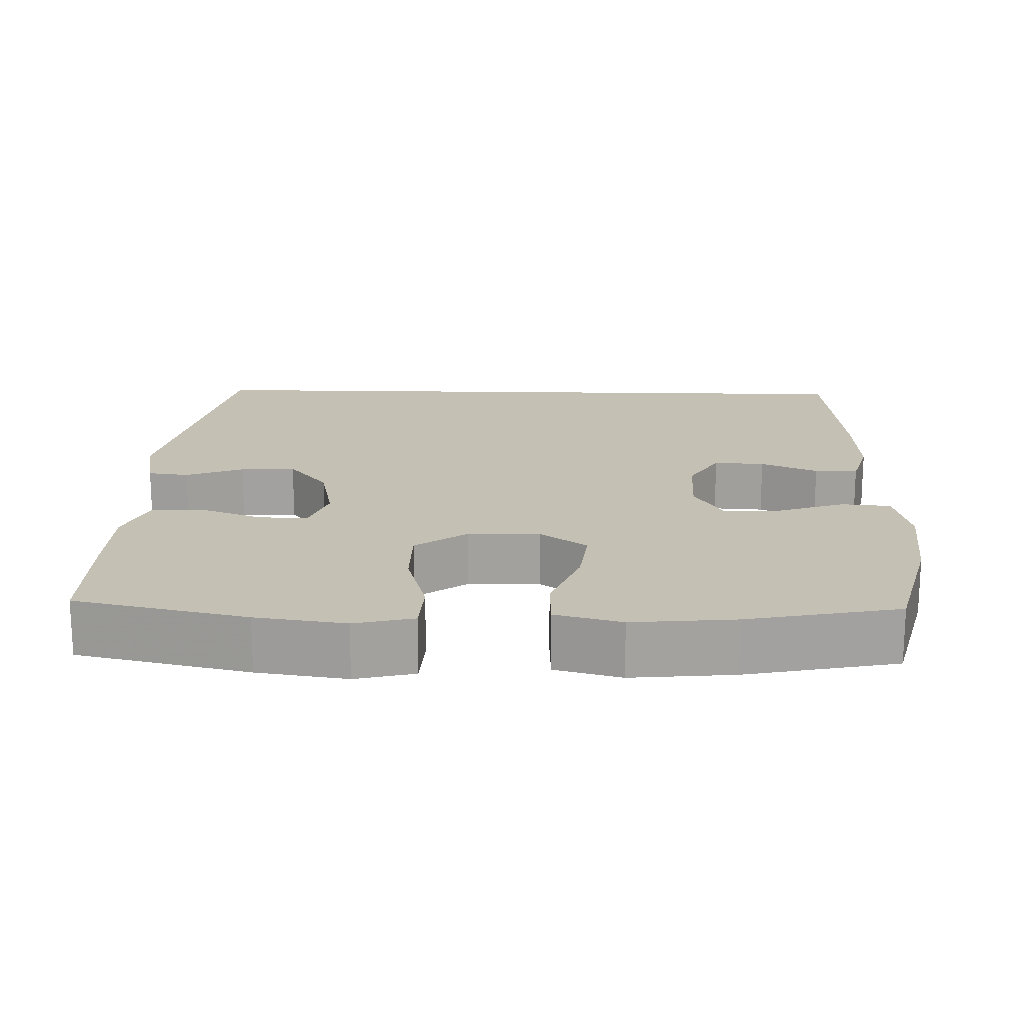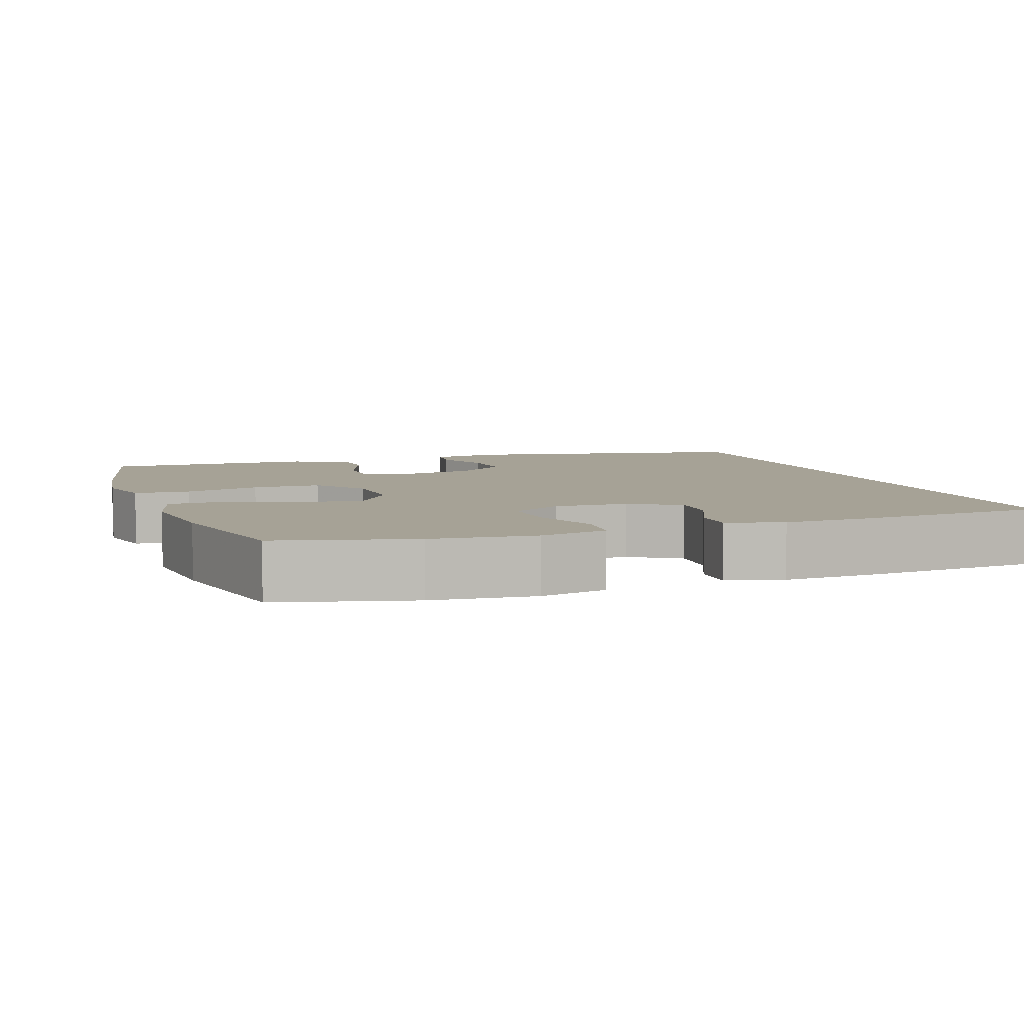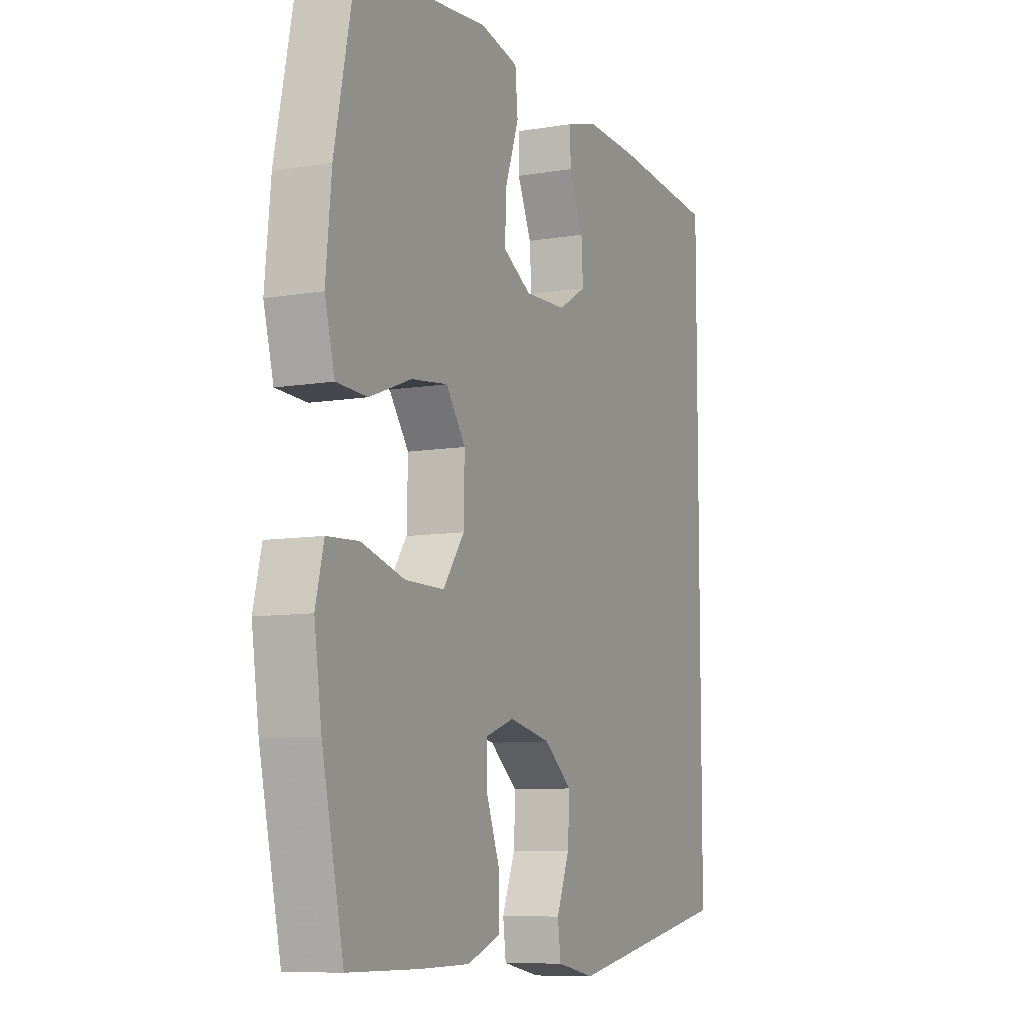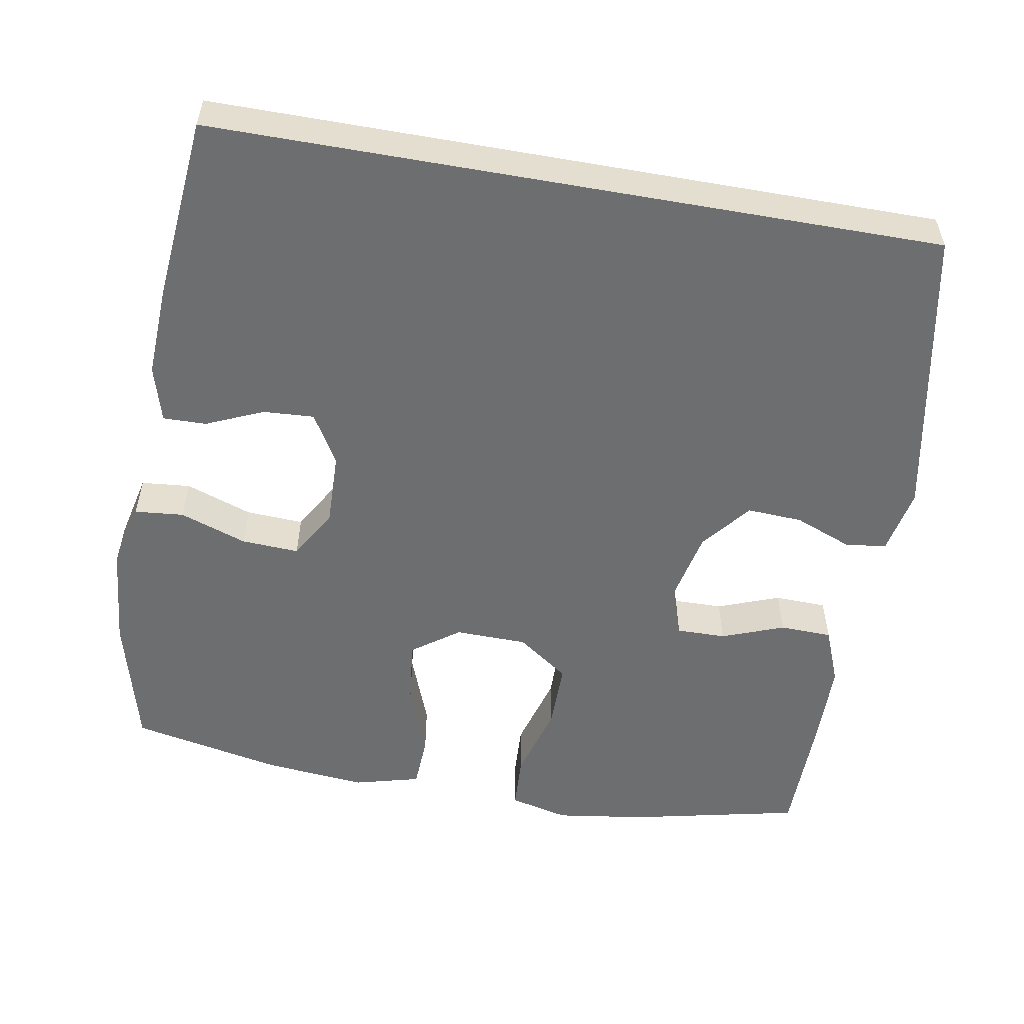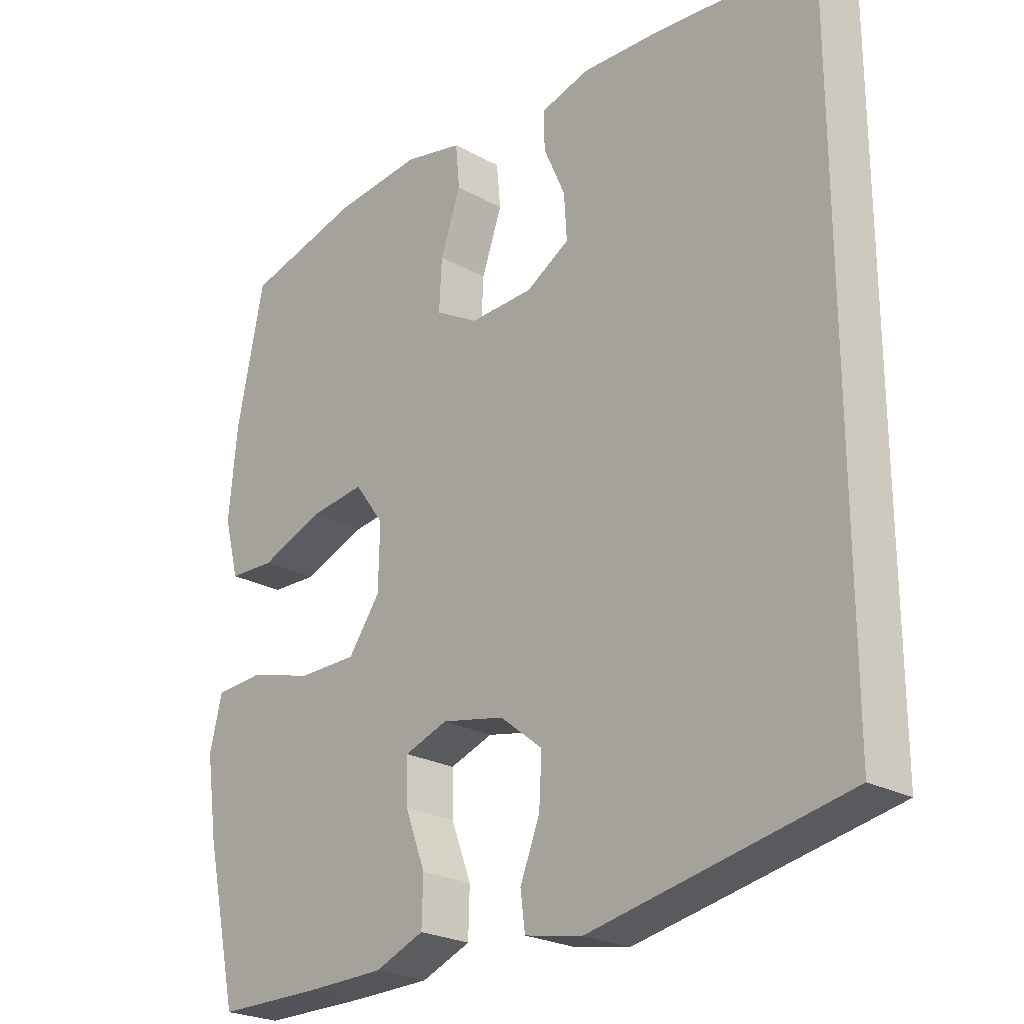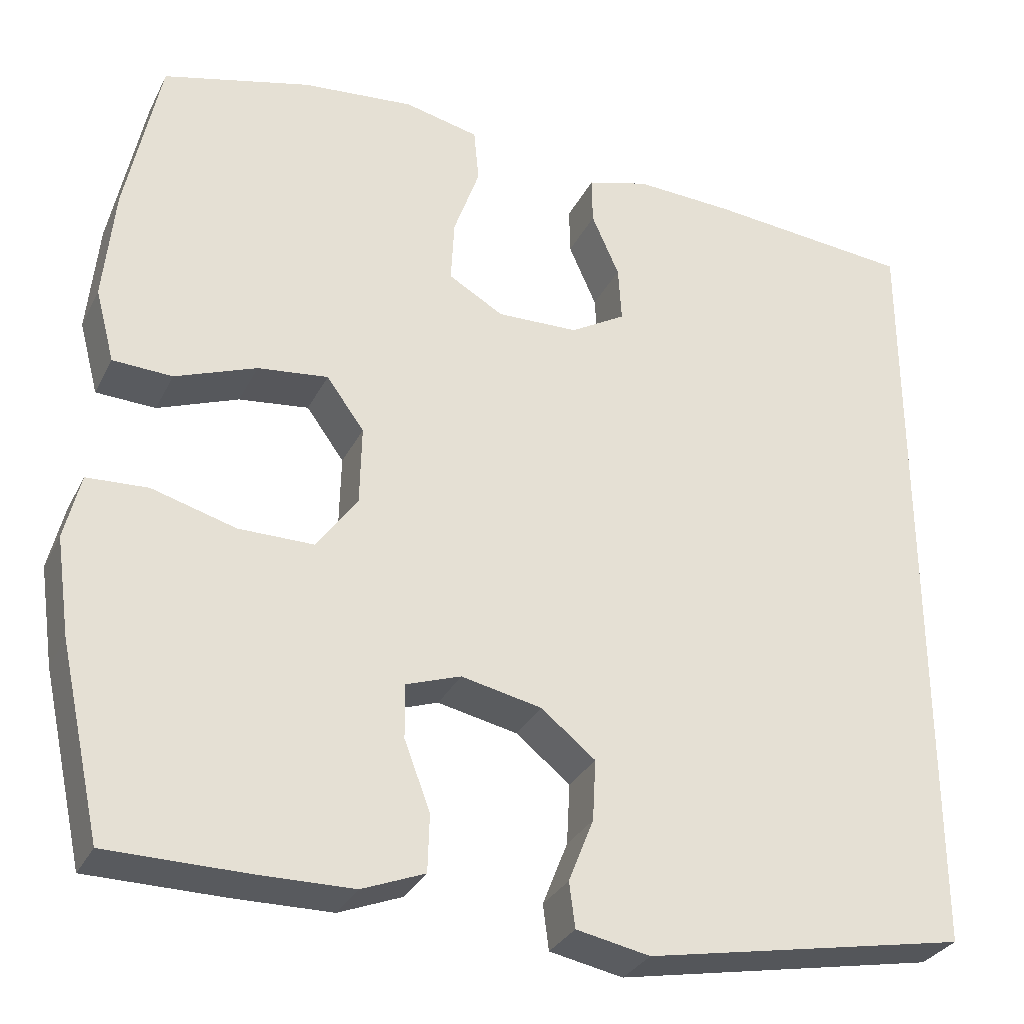
<metadata>
{"format":"obj","ext":"obj","renderer":"f3d","projection":"perspective","resolution":1024,"background":"white","views":[{"elev":18.0,"azim":-88.4,"up":"+Y"},{"elev":6.3,"azim":-19.4,"up":"+Y"},{"elev":-8.6,"azim":-65.3,"up":"+Z"},{"elev":-54.3,"azim":79.9,"up":"+Y"},{"elev":-24.0,"azim":47.4,"up":"+Z"},{"elev":-31.0,"azim":-23.0,"up":"+Z"}]}
</metadata>
<code>
v -0.5 0.07 -0.5
v -0.55 0.07 -0.274
v -0.567 0.07 -0.156
v -0.548 0.07 -0.078
v -0.475 0.07 -0.074
v -0.375 0.07 -0.102
v -0.285 0.07 -0.102
v -0.236 0.07 -0.034
v -0.234 0.07 0.061
v -0.279 0.07 0.123
v -0.363 0.07 0.113
v -0.46 0.07 0.076
v -0.531 0.07 0.079
v -0.554 0.07 0.166
v -0.541 0.07 0.301
v -0.5 0.07 0.5
v -0.323 0.07 0.546
v -0.189 0.07 0.559
v -0.1 0.07 0.539
v -0.094 0.07 0.474
v -0.125 0.07 0.386
v -0.129 0.07 0.31
v -0.063 0.07 0.272
v 0.034 0.07 0.275
v 0.1 0.07 0.314
v 0.096 0.07 0.381
v 0.063 0.07 0.456
v 0.062 0.07 0.513
v 0.136 0.07 0.534
v 0.254 0.07 0.529
v 0.5 0.07 0.507
v 0.5 0.07 -0.447
v 0.113 0.07 -0.522
v 0.025 0.07 -0.505
v 0.018 0.07 -0.451
v 0.048 0.07 -0.375
v 0.052 0.07 -0.302
v -0.013 0.07 -0.25
v -0.109 0.07 -0.23
v -0.175 0.07 -0.253
v -0.174 0.07 -0.318
v -0.143 0.07 -0.4
v -0.145 0.07 -0.469
v -0.22 0.07 -0.499
v -0.336 0.07 -0.501
v -0.5 0 -0.5
v -0.55 0 -0.274
v -0.567 0 -0.156
v -0.548 0 -0.078
v -0.475 0 -0.074
v -0.375 0 -0.102
v -0.285 0 -0.102
v -0.236 0 -0.034
v -0.234 0 0.061
v -0.279 0 0.123
v -0.363 0 0.113
v -0.46 0 0.076
v -0.531 0 0.079
v -0.554 0 0.166
v -0.541 0 0.301
v -0.5 0 0.5
v -0.323 0 0.546
v -0.189 0 0.559
v -0.1 0 0.539
v -0.094 0 0.474
v -0.125 0 0.386
v -0.129 0 0.31
v -0.063 0 0.272
v 0.034 0 0.275
v 0.1 0 0.314
v 0.096 0 0.381
v 0.063 0 0.456
v 0.062 0 0.513
v 0.136 0 0.534
v 0.254 0 0.529
v 0.5 0 0.507
v 0.5 0 -0.447
v 0.113 0 -0.522
v 0.025 0 -0.505
v 0.018 0 -0.451
v 0.048 0 -0.375
v 0.052 0 -0.302
v -0.013 0 -0.25
v -0.109 0 -0.23
v -0.175 0 -0.253
v -0.174 0 -0.318
v -0.143 0 -0.4
v -0.145 0 -0.469
v -0.22 0 -0.499
v -0.336 0 -0.501
f 41 42 43 44
f 40 41 44 45
f 33 34 35 36
f 33 36 37
f 32 33 37
f 31 32 37 38
f 26 27 28 29
f 25 26 29 30
f 18 19 20 21
f 18 21 22
f 17 18 22
f 16 17 22
f 15 16 22 23
f 11 12 13 14
f 10 11 14 15
f 3 4 5 6
f 3 6 7
f 2 3 7
f 40 45 1 2
f 39 40 2 7
f 38 39 7 8
f 25 30 31 38
f 24 25 38 8
f 23 24 8 9
f 10 15 23
f 9 10 23
f 89 88 87 86
f 90 89 86 85
f 81 80 79 78
f 82 81 78
f 82 78 77
f 83 82 77 76
f 74 73 72 71
f 75 74 71 70
f 66 65 64 63
f 67 66 63
f 67 63 62
f 67 62 61
f 68 67 61 60
f 59 58 57 56
f 60 59 56 55
f 51 50 49 48
f 52 51 48
f 52 48 47
f 47 46 90 85
f 52 47 85 84
f 53 52 84 83
f 83 76 75 70
f 53 83 70 69
f 54 53 69 68
f 68 60 55
f 68 55 54
f 1 46 47 2
f 2 47 48 3
f 3 48 49 4
f 4 49 50 5
f 5 50 51 6
f 6 51 52 7
f 7 52 53 8
f 8 53 54 9
f 9 54 55 10
f 10 55 56 11
f 11 56 57 12
f 12 57 58 13
f 13 58 59 14
f 14 59 60 15
f 15 60 61 16
f 16 61 62 17
f 17 62 63 18
f 18 63 64 19
f 19 64 65 20
f 20 65 66 21
f 21 66 67 22
f 22 67 68 23
f 23 68 69 24
f 24 69 70 25
f 25 70 71 26
f 26 71 72 27
f 27 72 73 28
f 28 73 74 29
f 29 74 75 30
f 30 75 76 31
f 31 76 77 32
f 32 77 78 33
f 33 78 79 34
f 34 79 80 35
f 35 80 81 36
f 36 81 82 37
f 37 82 83 38
f 38 83 84 39
f 39 84 85 40
f 40 85 86 41
f 41 86 87 42
f 42 87 88 43
f 43 88 89 44
f 44 89 90 45
f 45 90 46 1

</code>
